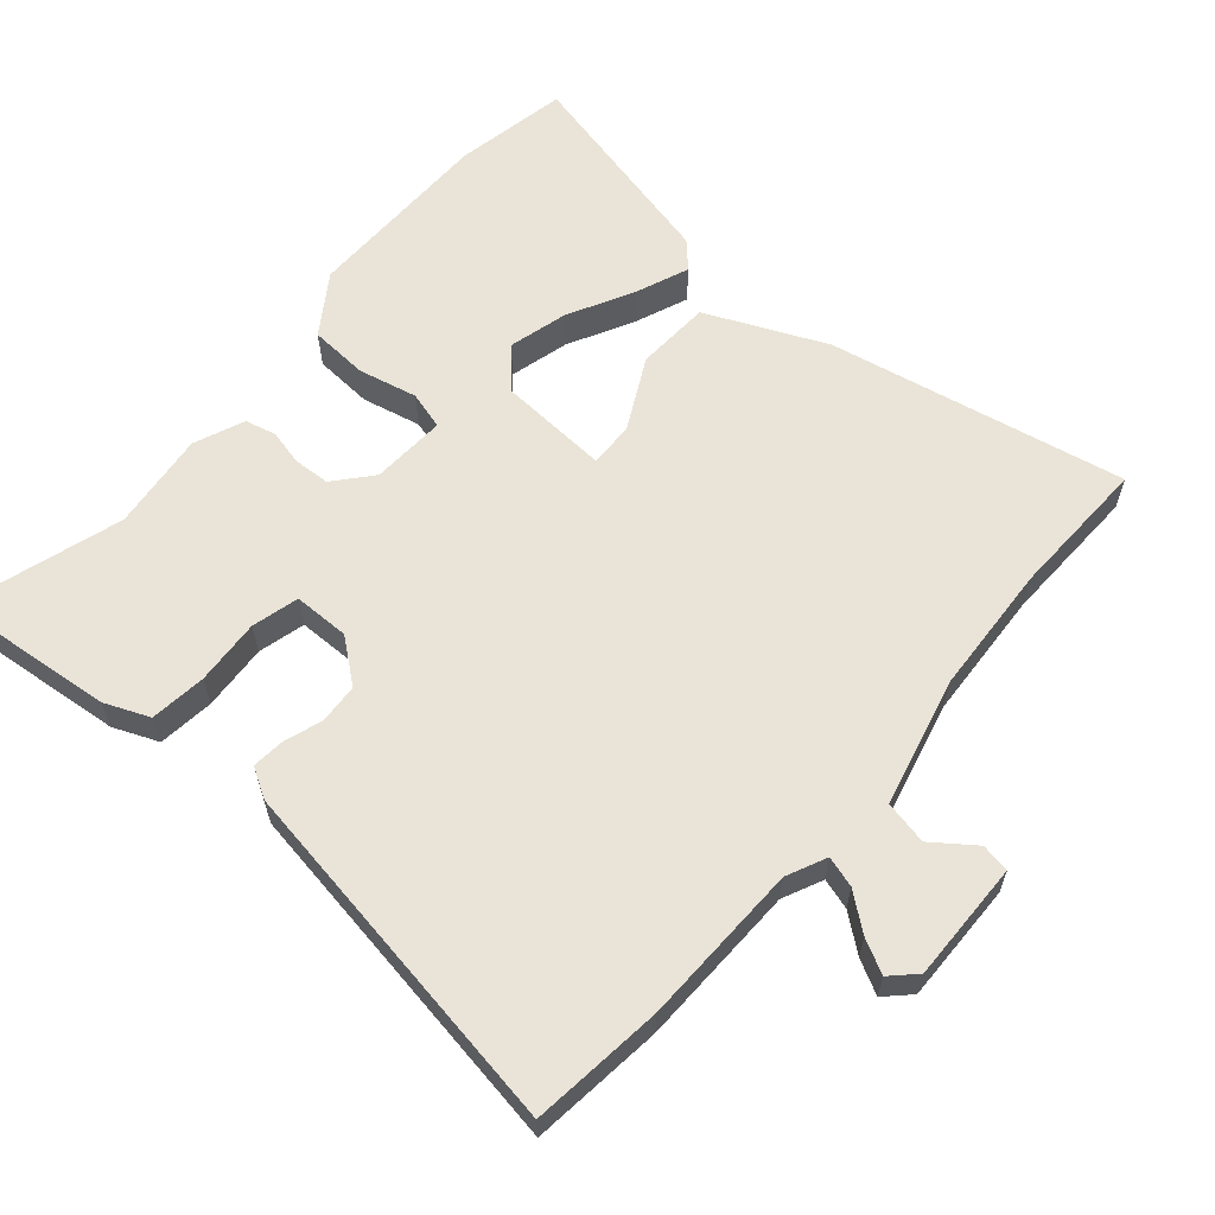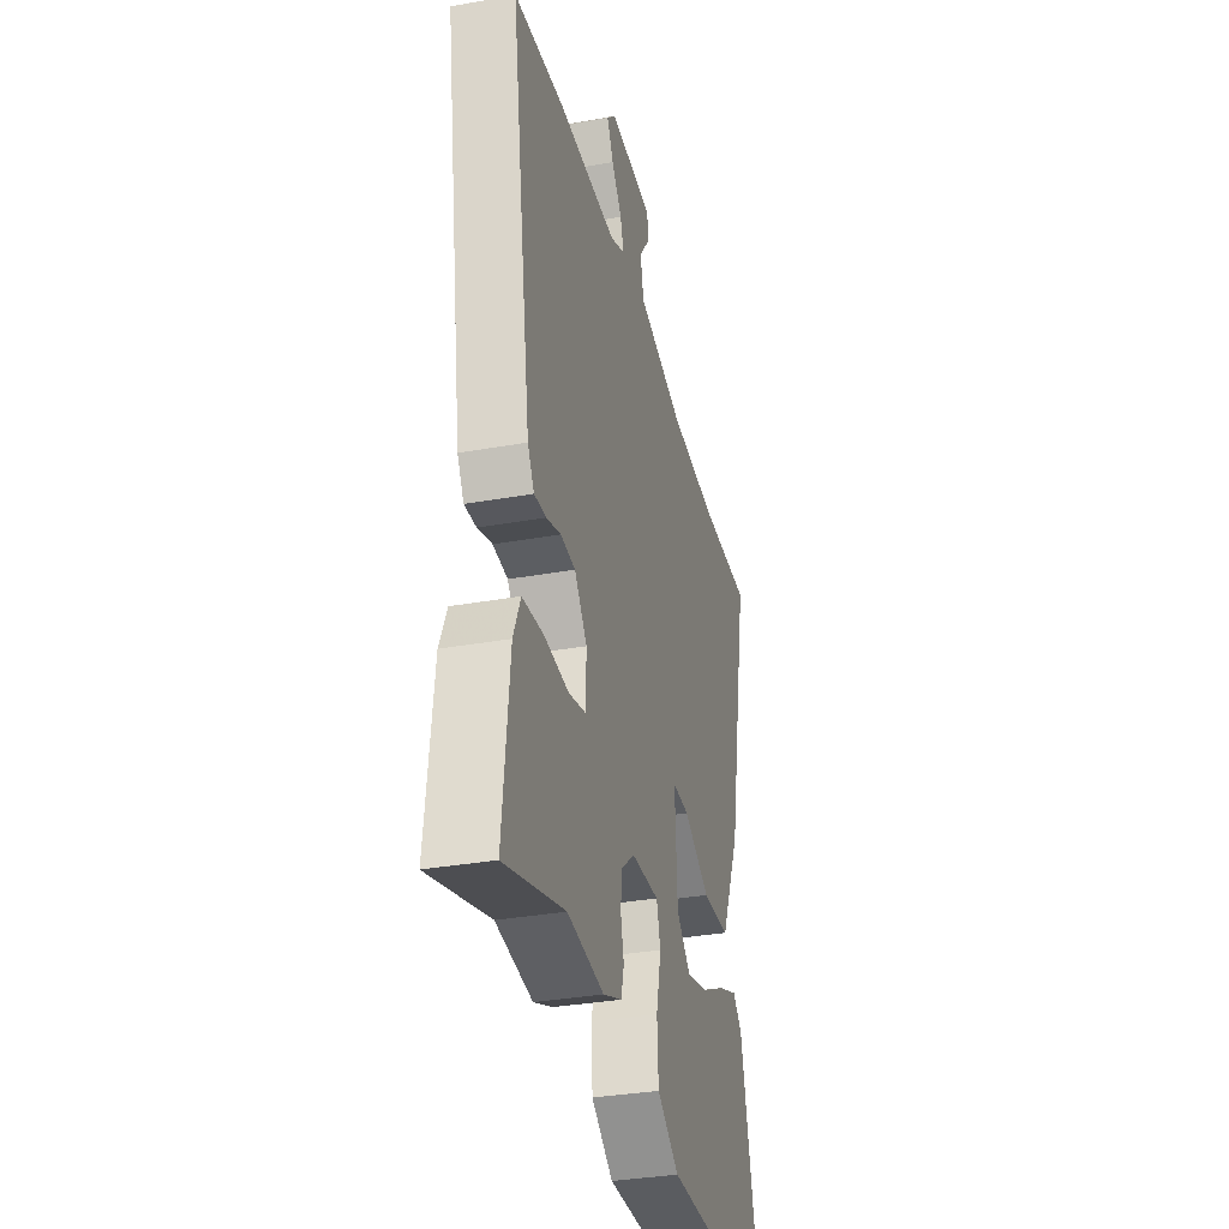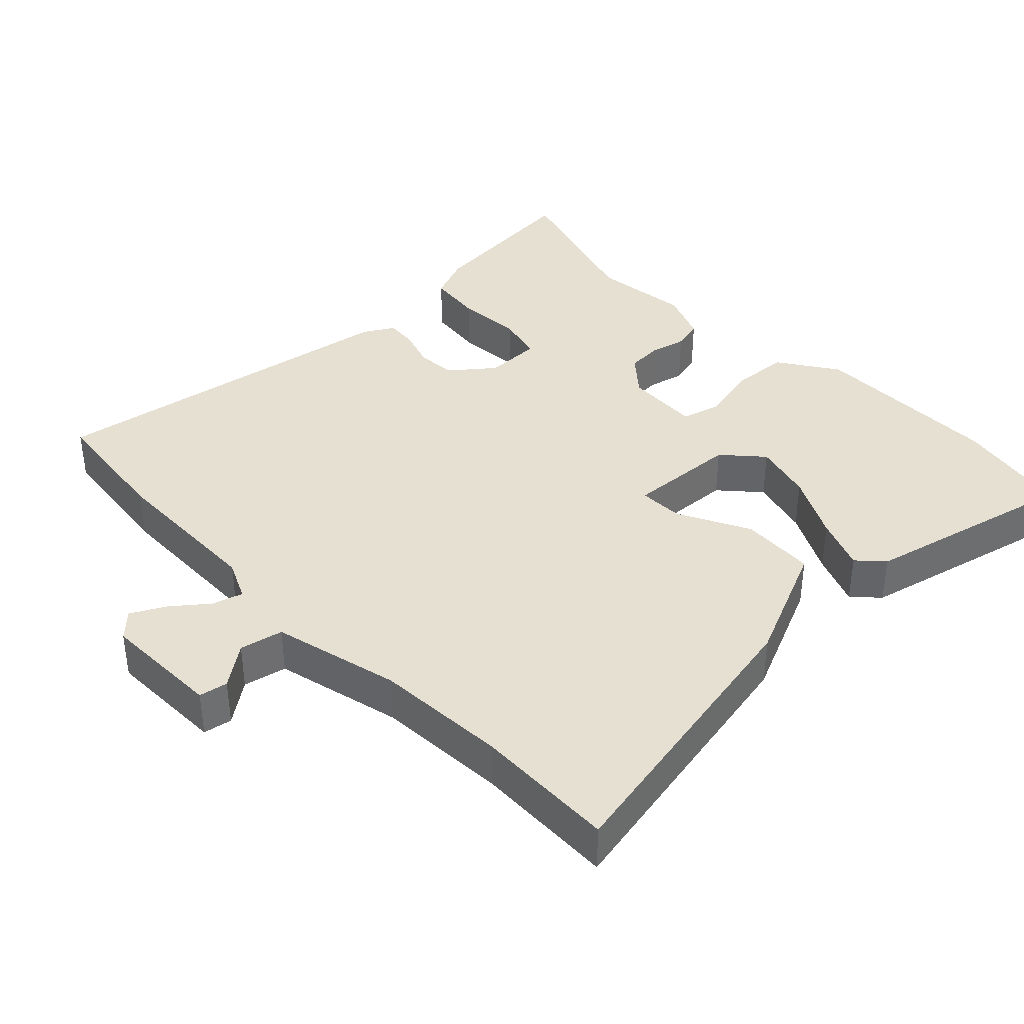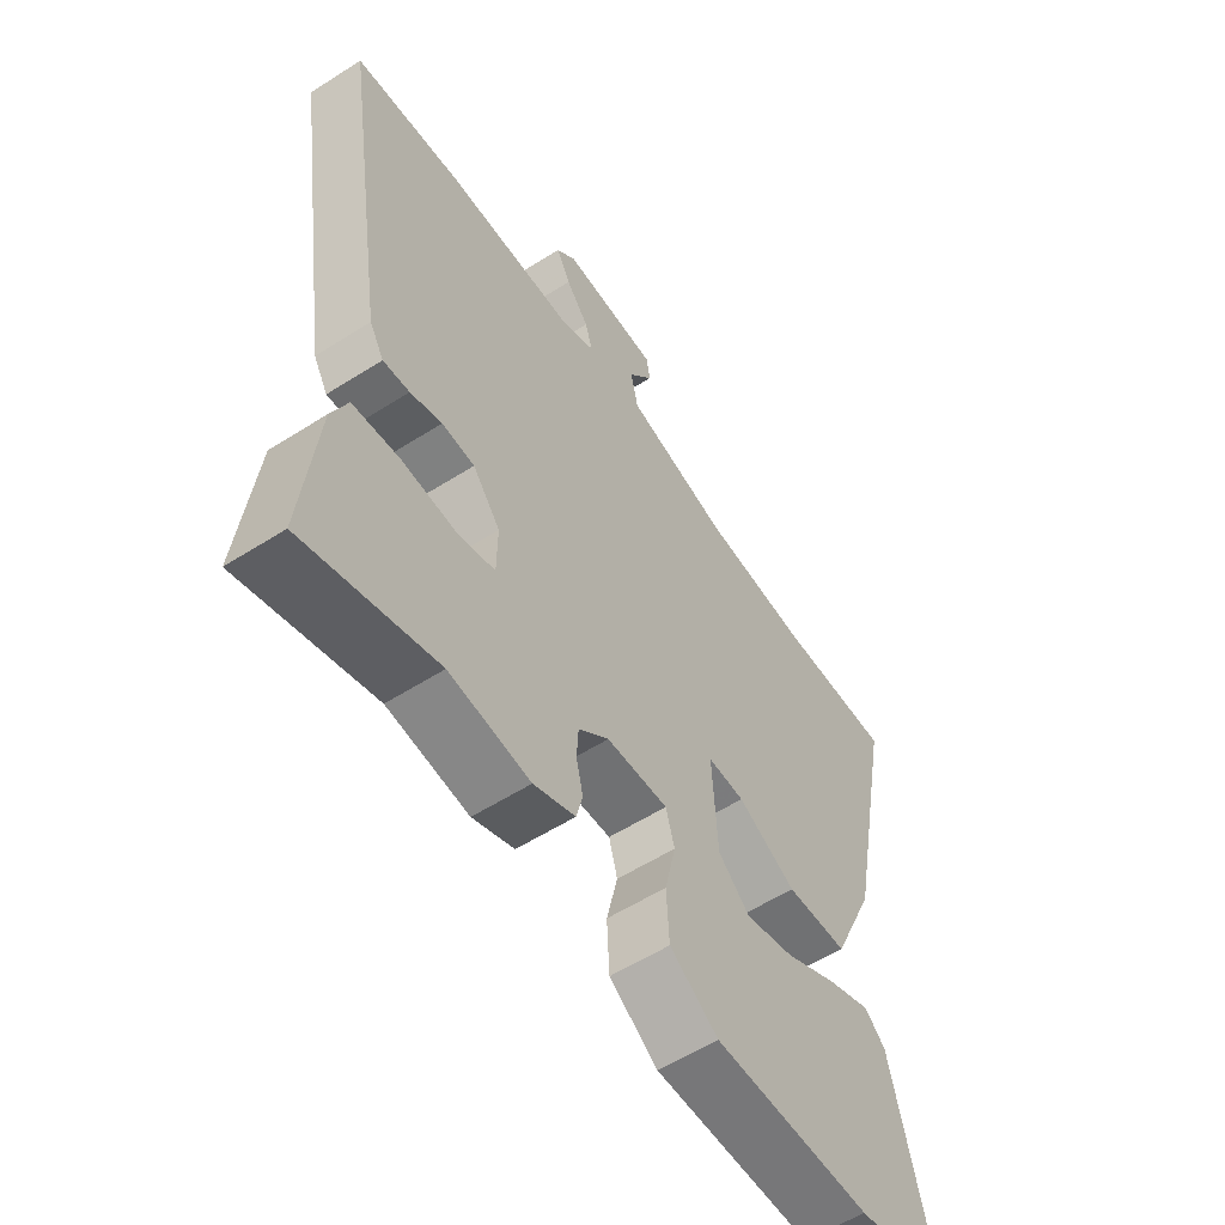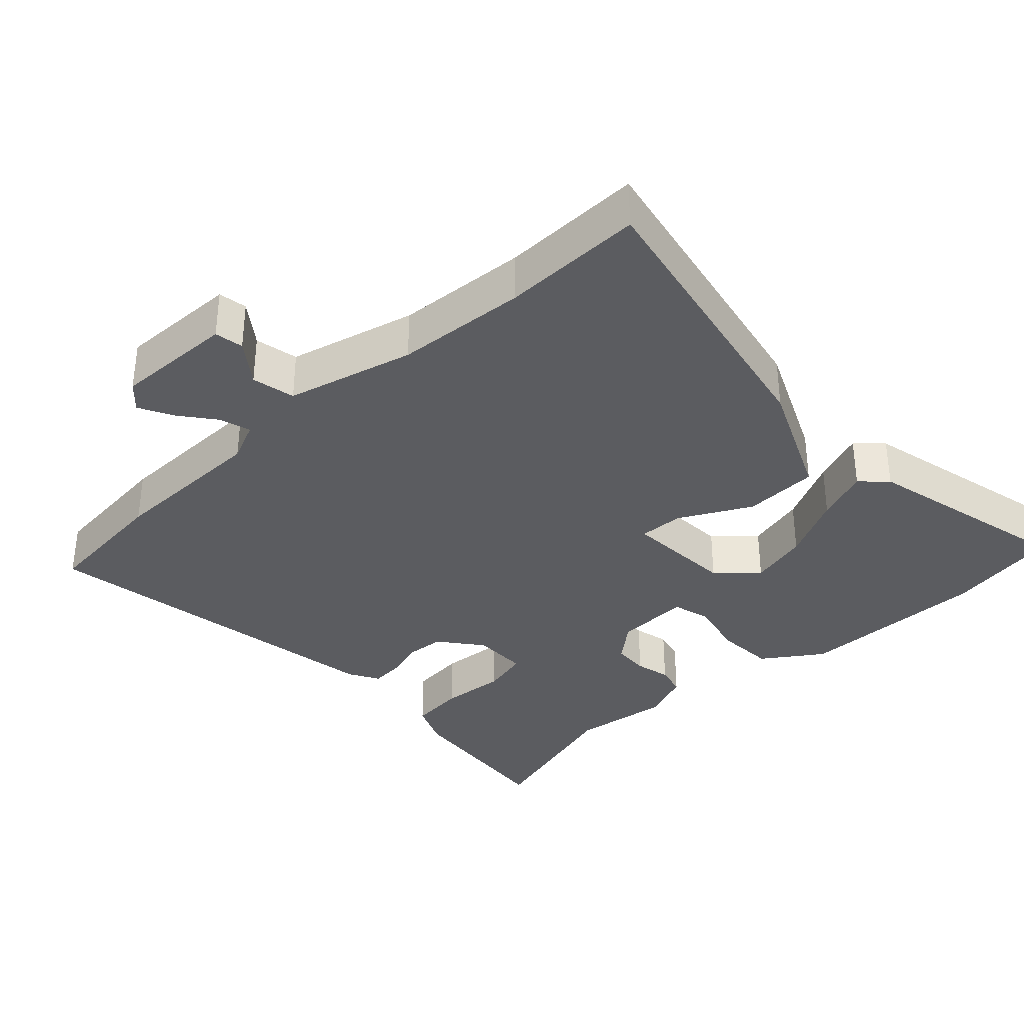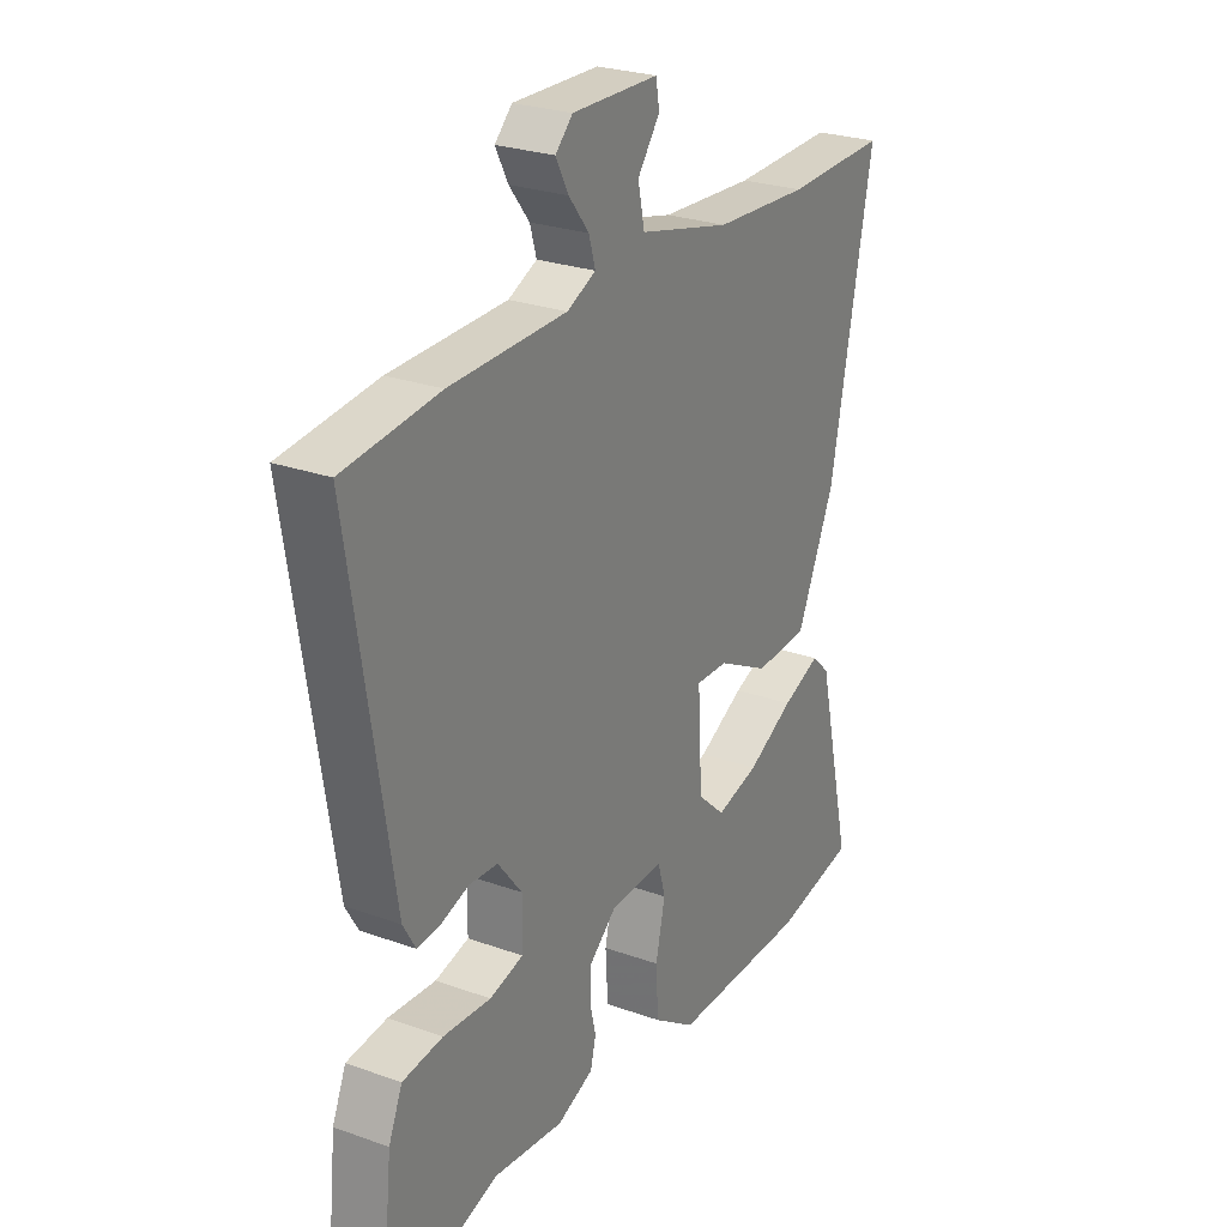
<metadata>
{"format":"obj","ext":"obj","renderer":"f3d","projection":"perspective","resolution":1024,"background":"white","views":[{"elev":61.1,"azim":-49.1,"up":"+Y"},{"elev":-33.8,"azim":-76.3,"up":"+Z"},{"elev":38.4,"azim":46.2,"up":"+Y"},{"elev":-57.2,"azim":-56.5,"up":"+Z"},{"elev":-34.8,"azim":42.9,"up":"+Y"},{"elev":26.1,"azim":-60.5,"up":"+Z"}]}
</metadata>
<code>
v 0.377 0.07 0.497
v 0.579 0.07 0.502
v 0.495 0.07 0.078
v 0.419 0.07 -0.092
v 0.312 0.07 -0.097
v 0.21 0.07 -0.044
v 0.146 0.07 -0.042
v 0.155 0.07 -0.2
v 0.21 0.07 -0.25
v 0.295 0.07 -0.228
v 0.388 0.07 -0.18
v 0.464 0.07 -0.15
v 0.5 0.07 -0.184
v 0.571 0.07 -0.487
v 0.409 0.07 -0.517
v 0.135 0.07 -0.517
v 0.051 0.07 -0.46
v 0.046 0.07 -0.376
v 0.065 0.07 -0.292
v 0.05 0.07 -0.238
v -0.057 0.07 -0.243
v -0.11 0.07 -0.288
v -0.113 0.07 -0.34
v -0.101 0.07 -0.391
v -0.112 0.07 -0.435
v -0.184 0.07 -0.464
v -0.324 0.07 -0.447
v -0.553 0.07 -0.516
v -0.528 0.07 -0.276
v -0.501 0.07 -0.212
v -0.421 0.07 -0.203
v -0.327 0.07 -0.21
v -0.26 0.07 -0.193
v -0.259 0.07 -0.113
v -0.307 0.07 -0.052
v -0.364 0.07 -0.048
v -0.419 0.07 -0.066
v -0.465 0.07 -0.07
v -0.49 0.07 -0.027
v -0.572 0.07 0.492
v -0.384 0.07 0.513
v -0.153 0.07 0.517
v -0.096 0.07 0.543
v -0.109 0.07 0.587
v -0.149 0.07 0.638
v -0.174 0.07 0.686
v -0.14 0.07 0.72
v 0.031 0.07 0.716
v 0.038 0.07 0.675
v -0.006 0.07 0.616
v 0.007 0.07 0.554
v 0.189 0.07 0.509
v 0.377 0 0.497
v 0.579 0 0.502
v 0.495 0 0.078
v 0.419 0 -0.092
v 0.312 0 -0.097
v 0.21 0 -0.044
v 0.146 0 -0.042
v 0.155 0 -0.2
v 0.21 0 -0.25
v 0.295 0 -0.228
v 0.388 0 -0.18
v 0.464 0 -0.15
v 0.5 0 -0.184
v 0.571 0 -0.487
v 0.409 0 -0.517
v 0.135 0 -0.517
v 0.051 0 -0.46
v 0.046 0 -0.376
v 0.065 0 -0.292
v 0.05 0 -0.238
v -0.057 0 -0.243
v -0.11 0 -0.288
v -0.113 0 -0.34
v -0.101 0 -0.391
v -0.112 0 -0.435
v -0.184 0 -0.464
v -0.324 0 -0.447
v -0.553 0 -0.516
v -0.528 0 -0.276
v -0.501 0 -0.212
v -0.421 0 -0.203
v -0.327 0 -0.21
v -0.26 0 -0.193
v -0.259 0 -0.113
v -0.307 0 -0.052
v -0.364 0 -0.048
v -0.419 0 -0.066
v -0.465 0 -0.07
v -0.49 0 -0.027
v -0.572 0 0.492
v -0.384 0 0.513
v -0.153 0 0.517
v -0.096 0 0.543
v -0.109 0 0.587
v -0.149 0 0.638
v -0.174 0 0.686
v -0.14 0 0.72
v 0.031 0 0.716
v 0.038 0 0.675
v -0.006 0 0.616
v 0.007 0 0.554
v 0.189 0 0.509
f 47 48 49 50
f 47 50 51
f 44 45 46 47
f 43 44 47 51
f 42 43 51 52
f 36 37 38 39
f 35 36 39 40
f 34 35 40 41
f 29 30 31 32
f 27 28 29 32
f 27 32 33
f 26 27 33
f 23 24 25 26
f 22 23 26 33
f 21 22 33 34
f 16 17 18 19
f 16 19 20
f 15 16 20
f 14 15 20
f 10 11 12 13
f 9 10 13 14
f 3 4 5 6
f 1 2 3 6
f 1 6 7
f 52 1 7
f 42 52 7
f 41 42 7 8
f 20 21 34 41
f 20 41 8
f 9 14 20
f 8 9 20
f 102 101 100 99
f 103 102 99
f 99 98 97 96
f 103 99 96 95
f 104 103 95 94
f 91 90 89 88
f 92 91 88 87
f 93 92 87 86
f 84 83 82 81
f 84 81 80 79
f 85 84 79
f 85 79 78
f 78 77 76 75
f 85 78 75 74
f 86 85 74 73
f 71 70 69 68
f 72 71 68
f 72 68 67
f 72 67 66
f 65 64 63 62
f 66 65 62 61
f 58 57 56 55
f 58 55 54 53
f 59 58 53
f 59 53 104
f 59 104 94
f 60 59 94 93
f 93 86 73 72
f 60 93 72
f 72 66 61
f 72 61 60
f 1 53 54 2
f 2 54 55 3
f 3 55 56 4
f 4 56 57 5
f 5 57 58 6
f 6 58 59 7
f 7 59 60 8
f 8 60 61 9
f 9 61 62 10
f 10 62 63 11
f 11 63 64 12
f 12 64 65 13
f 13 65 66 14
f 14 66 67 15
f 15 67 68 16
f 16 68 69 17
f 17 69 70 18
f 18 70 71 19
f 19 71 72 20
f 20 72 73 21
f 21 73 74 22
f 22 74 75 23
f 23 75 76 24
f 24 76 77 25
f 25 77 78 26
f 26 78 79 27
f 27 79 80 28
f 28 80 81 29
f 29 81 82 30
f 30 82 83 31
f 31 83 84 32
f 32 84 85 33
f 33 85 86 34
f 34 86 87 35
f 35 87 88 36
f 36 88 89 37
f 37 89 90 38
f 38 90 91 39
f 39 91 92 40
f 40 92 93 41
f 41 93 94 42
f 42 94 95 43
f 43 95 96 44
f 44 96 97 45
f 45 97 98 46
f 46 98 99 47
f 47 99 100 48
f 48 100 101 49
f 49 101 102 50
f 50 102 103 51
f 51 103 104 52
f 52 104 53 1

</code>
